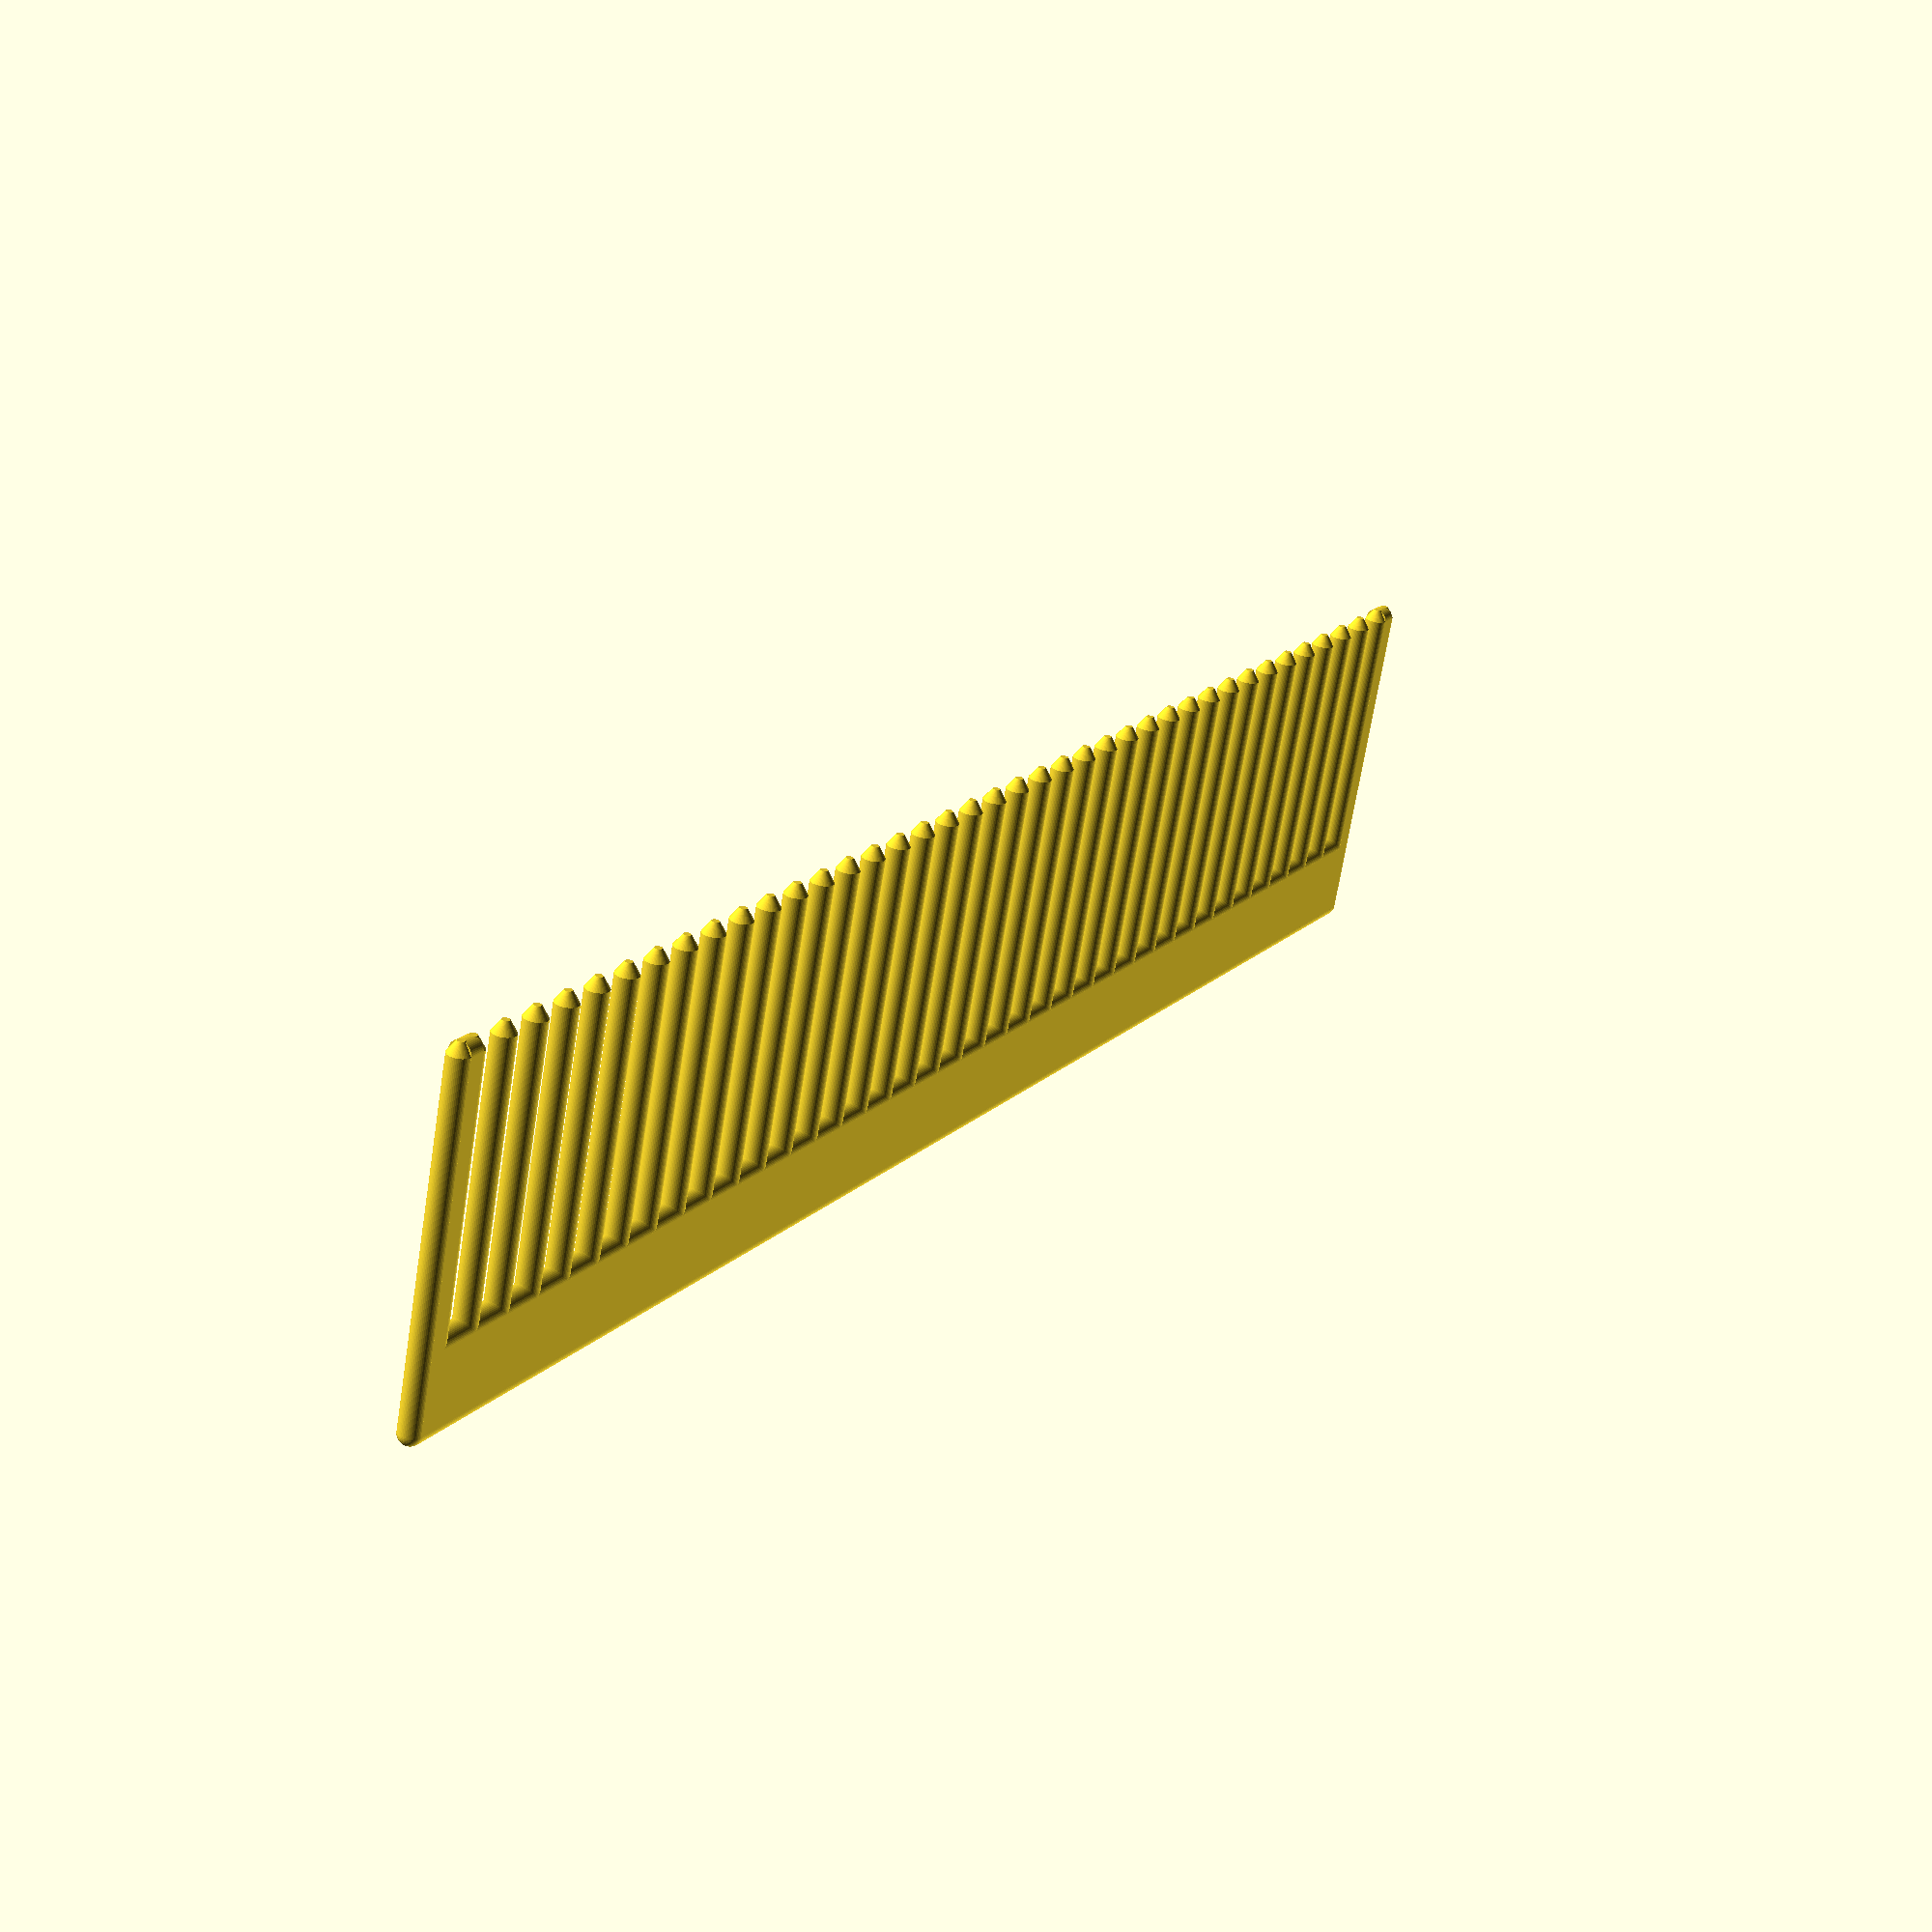
<openscad>
// Cusomizeable Simple Comb
// TrevM 17/09/2015

/* [Global] */

// What quality?
$fn = 50;	// [20,30,40,50,60,70,80,90,100]

// Width (mm) of back?
backWide = 5;	// [2:20]

// Width (teeth) of ends?
endWide = 0.75;	// [0.25:0.25:10.00]

// Tooth (mm) Diameter?
toothDia = 1.5;	// [0.5:0.1:10.0]

// Gap (mm) between teeth?
toothGap = 1.5;	// [0.5:0.1:10.0]

// Tooth (mm) length?
toothLen = 20;	// [5:30]

// Number of teeth?
numTeeth = 39;	// [5:100]

/* [Hidden] */
backLen = (numTeeth-1)*(toothDia+toothGap);
endLen = endWide*toothDia;

comb();

//translate([-((numTeeth*(toothGap+toothDia))+toothGap)/2,backWide+toothDia+2,0])
//	rotate([0,90,0])	cylinder(r=1,h=115);	

module comb()
{
	translate([-((numTeeth*(toothGap+toothDia))+toothGap)/2,0,toothDia/2])
	{
		// do teeth
		for(x=[1:numTeeth])
			translate([(x-1)*(toothGap+toothDia),toothDia/2,0])
				tooth();
		// left thick tooth
		translate([-(endWide*toothDia),toothDia/2,0])
		{
			tooth();
			translate([0,-toothLen+toothDia,0])
			{
				rotate([0,90,0])
					cylinder(d=toothDia,h=endWide*toothDia);
				translate([0,0,-toothDia/2])
					cube([endWide*toothDia,toothLen-toothDia,toothDia]);
			}
		}
		// right thick tooth
		translate([backLen,toothDia/2,0])
		{
			translate([endLen,0,0])	tooth();
			translate([0,-toothLen+toothDia,0])
			{
				rotate([0,90,0])
					cylinder(d=toothDia,h=endWide*toothDia);
				translate([0,0,-toothDia/2])
					cube([endLen,toothLen-toothDia,toothDia]);
			}
		}
		// do back
		translate([-endLen,0,0])
		{
			// left end
			rotate([-90,0,0])	cylinder(d=toothDia,h=backWide);
			translate([0,backWide,0])
			{
				// left back corner
				sphere(d=toothDia);
				// back edge
				rotate([0,90,0])	cylinder(d=	toothDia,h=backLen+(endLen*2));
			}
			// front edge
			rotate([0,90,0])	cylinder(d=	toothDia,h=backLen+(endLen*2));
			translate([backLen+(endLen*2),0,0])
			{
				// right back corner
				translate([0,backWide,0])	sphere(d=toothDia);
				// right end
				rotate([-90,0,0])	cylinder(d=	toothDia,h=backWide);
			}
			// back fill
			translate([0,0,-toothDia/2])	
				cube([backLen+(endLen*2),backWide,toothDia]);
		}
	}
}

module tooth()
{
	rotate([90,0,0])
	{
		cylinder(d=toothDia,h=toothLen-toothDia);
		translate([0,0,toothLen-toothDia])
			cylinder(d1=toothDia,d2=0.5,h=toothDia/2);
	}
}

	

</openscad>
<views>
elev=142.3 azim=342.2 roll=59.1 proj=p view=solid
</views>
